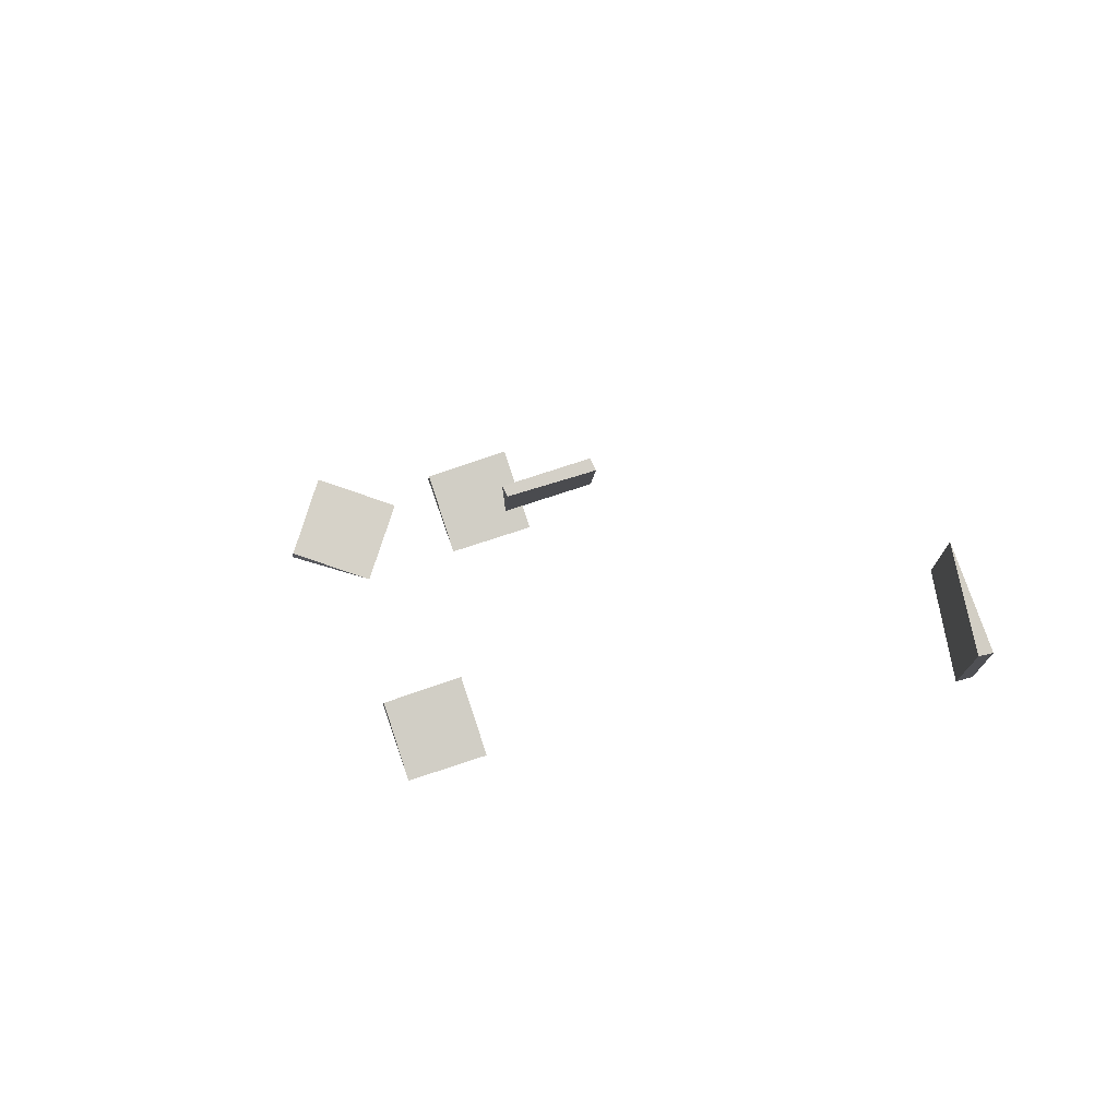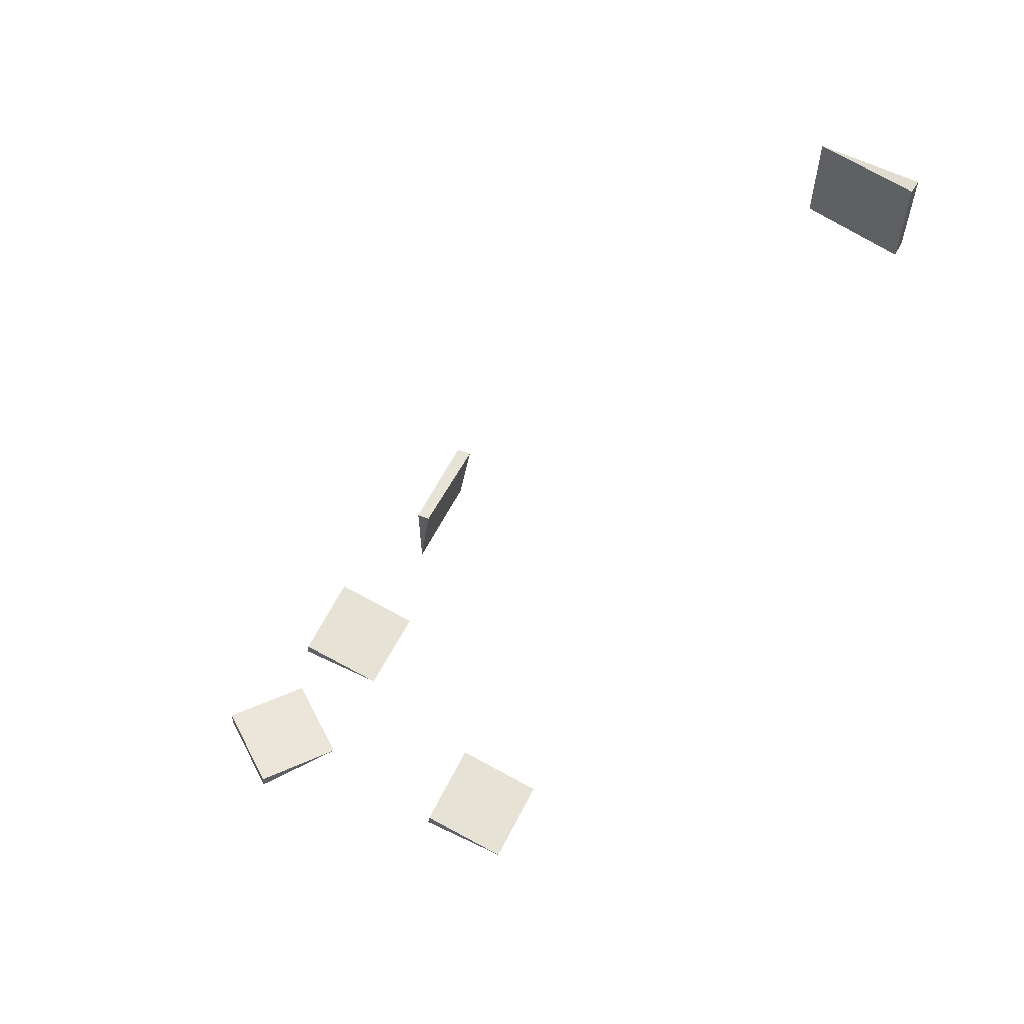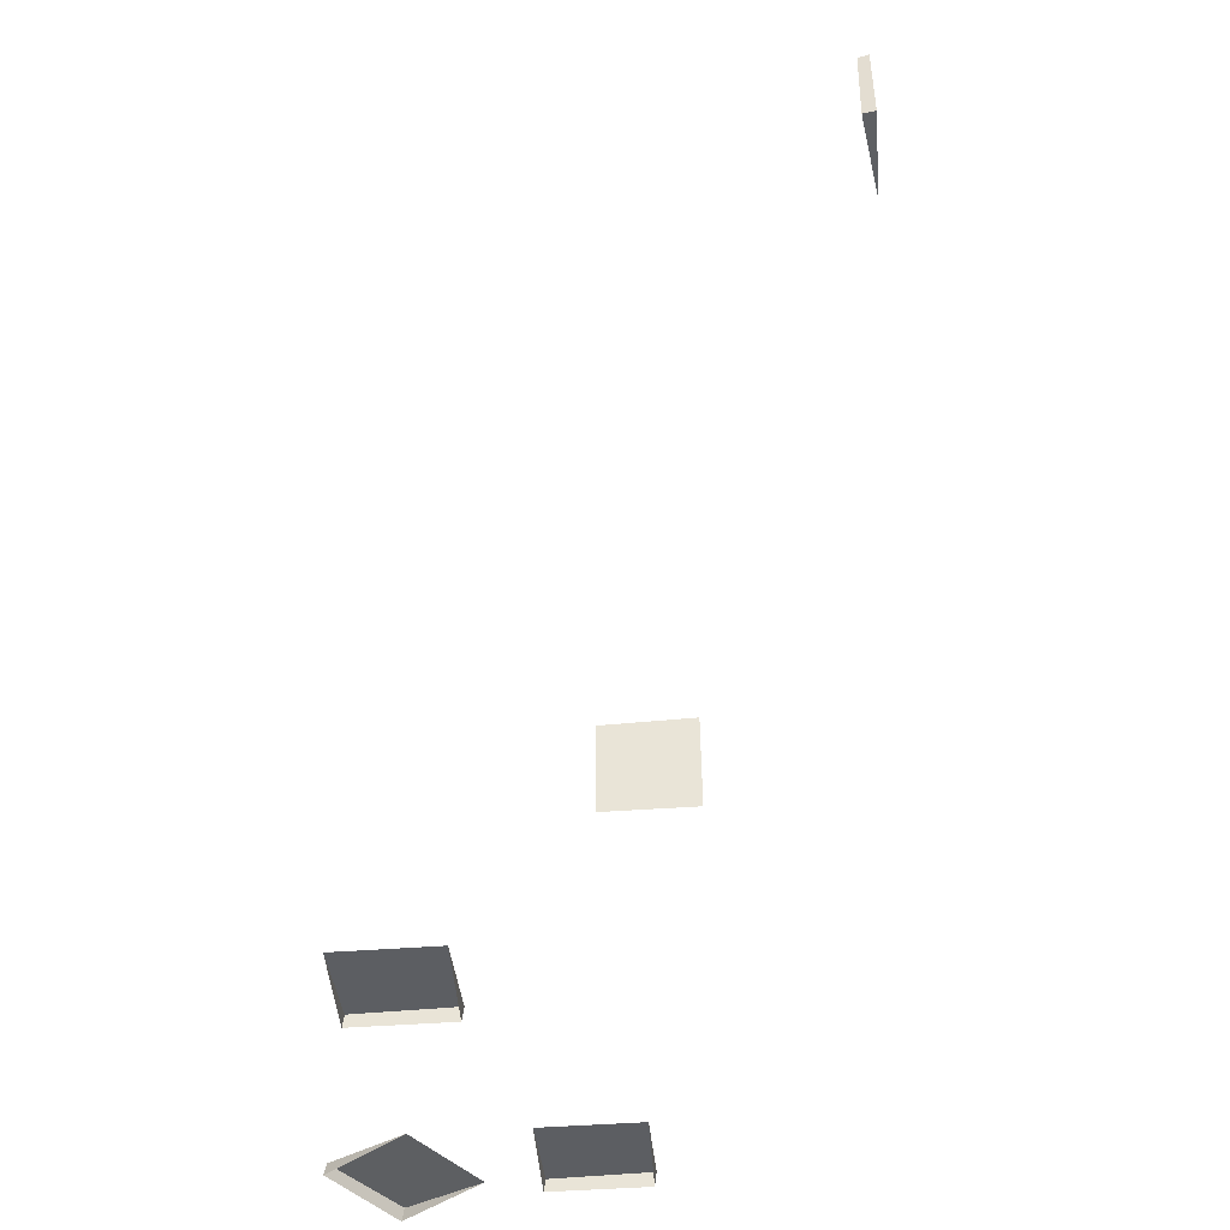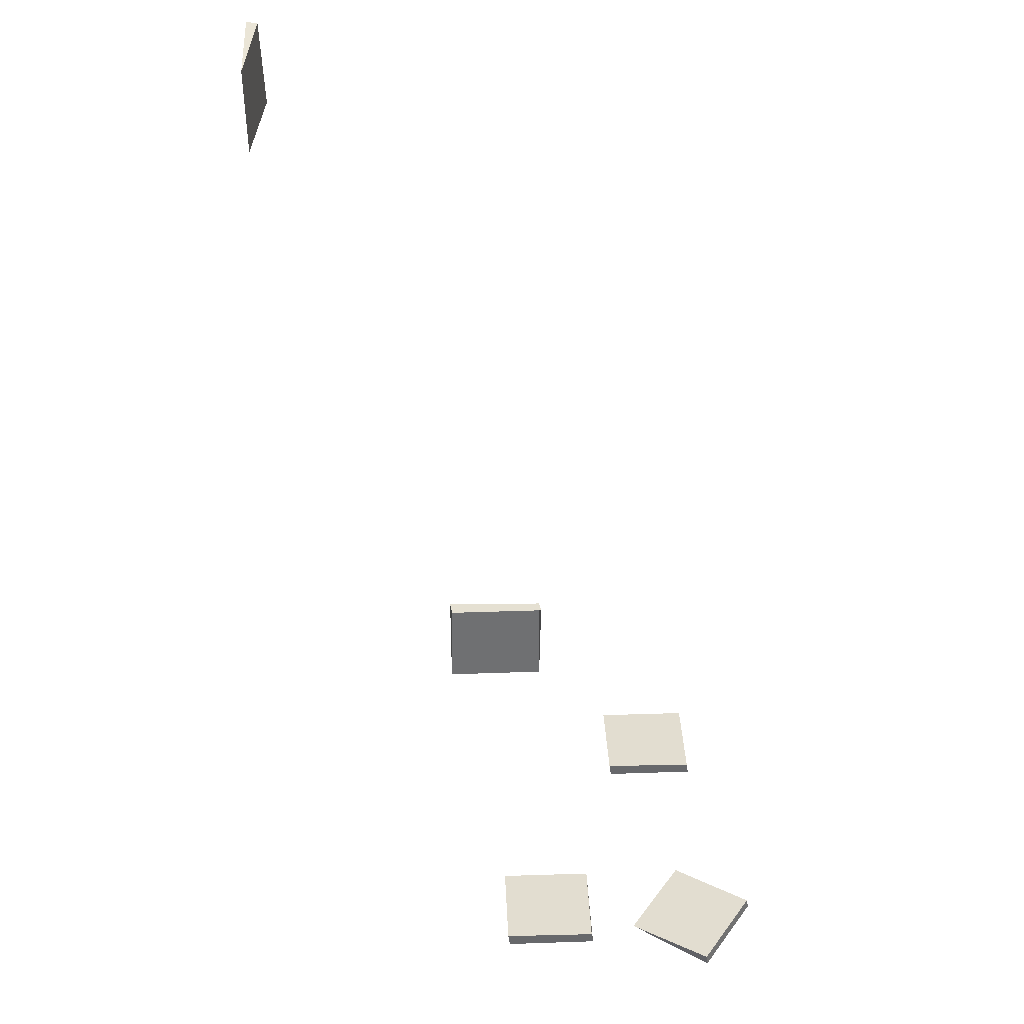
<metadata>
{"format":"obj","ext":"obj","renderer":"f3d","projection":"perspective","resolution":1024,"background":"white","views":[{"elev":75.6,"azim":161.6,"up":"+Y"},{"elev":60.9,"azim":117.0,"up":"+Y"},{"elev":-45.5,"azim":-175.1,"up":"+Y"},{"elev":42.9,"azim":-2.3,"up":"+Y"}]}
</metadata>
<code>
g Combined Mesh (root: scene) 8
v 9.862 -8.004 -53.82
v 9.818 -7.764 -53.81
v 8.251 -8.004 -54.94
v 8.689 -7.718 -52.22
v 8.727 -8.004 -52.24
v 7.102 -8.004 -53.36
v 8.689 -7.718 -52.22
v 7.102 -8.004 -53.36
v 8.251 -8.004 -54.94
v 9.818 -7.764 -53.81
v 8.727 -8.004 -52.24
v 8.689 -7.718 -52.22
v 9.818 -7.764 -53.81
v 9.862 -8.004 -53.82
v -1.004 9.981 -64
v -0.7644 9.946 -63.97
v -1.004 9.954 -62.03
v -0.7182 7.999 -63.98
v -1.004 8.038 -64
v -1.004 7.995 -62.03
v -0.7182 7.999 -63.98
v -1.004 7.995 -62.03
v -1.004 9.954 -62.03
v -0.7644 9.946 -63.97
v -1.004 8.038 -64
v -0.7182 7.999 -63.98
v -0.7644 9.946 -63.97
v -1.004 9.981 -64
v 6.119 -8 -52.96
v 6.085 -7.761 -52.99
v 6.092 -8 -54.92
v 4.137 -7.714 -52.98
v 4.176 -8 -52.96
v 4.133 -8 -54.93
v 4.137 -7.714 -52.98
v 4.133 -8 -54.93
v 6.092 -8 -54.92
v 6.085 -7.761 -52.99
v 4.176 -8 -52.96
v 4.137 -7.714 -52.98
v 6.085 -7.761 -52.99
v 6.119 -8 -52.96
v 4.981 1.192e-06 -56
v 4.946 -0.02972 -56.24
v 4.954 -1.966 -56
v 2.999 -0.0179 -56.28
v 3.038 1.192e-06 -56
v 2.995 -1.971 -56
v 2.999 -0.0179 -56.28
v 2.995 -1.971 -56
v 4.954 -1.966 -56
v 4.946 -0.02972 -56.24
v 3.038 1.192e-06 -56
v 2.999 -0.0179 -56.28
v 4.946 -0.02972 -56.24
v 4.981 1.192e-06 -56
v 8.856 -8.004 -58
v 8.821 -7.764 -58.03
v 8.829 -8.004 -59.97
v 6.874 -7.718 -58.02
v 6.913 -8.004 -58
v 6.87 -8.004 -59.97
v 6.874 -7.718 -58.02
v 6.87 -8.004 -59.97
v 8.829 -8.004 -59.97
v 8.821 -7.764 -58.03
v 6.913 -8.004 -58
v 6.874 -7.718 -58.02
v 8.821 -7.764 -58.03
v 8.856 -8.004 -58
g Combined Mesh (root: scene) 8_0
f 3 2 1
f 6 5 4
f 9 8 7
f 10 9 7
f 13 12 11
f 14 13 11
g Combined Mesh (root: scene) 8_1
f 17 16 15
f 20 19 18
f 23 22 21
f 24 23 21
f 27 26 25
f 28 27 25
g Combined Mesh (root: scene) 8_2
f 31 30 29
f 34 33 32
f 37 36 35
f 38 37 35
f 41 40 39
f 42 41 39
g Combined Mesh (root: scene) 8_3
f 45 44 43
f 48 47 46
f 51 50 49
f 52 51 49
f 55 54 53
f 56 55 53
g Combined Mesh (root: scene) 8_4
f 59 58 57
f 62 61 60
f 65 64 63
f 66 65 63
f 69 68 67
f 70 69 67

</code>
